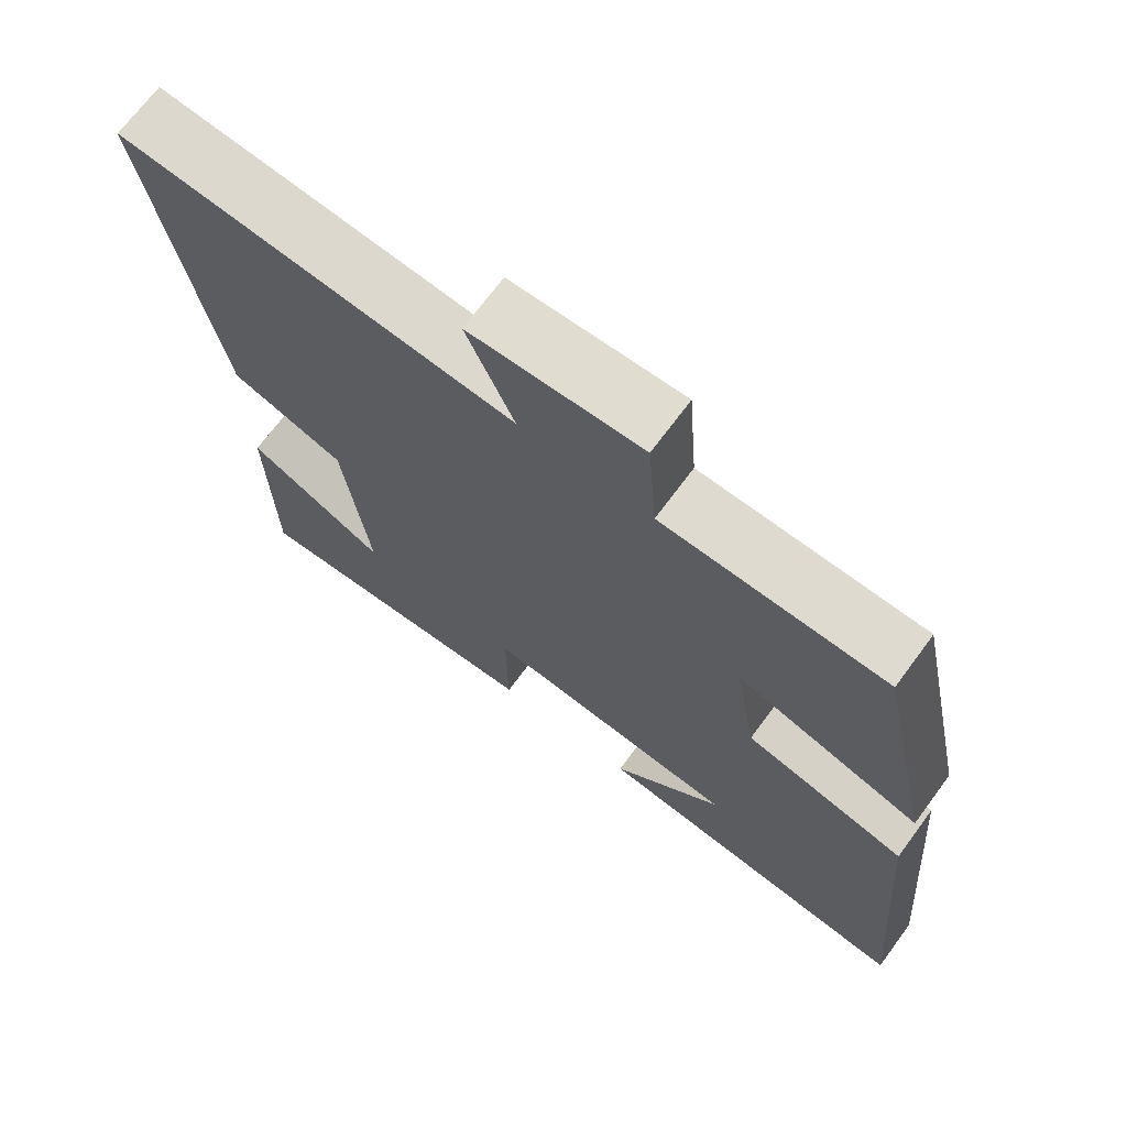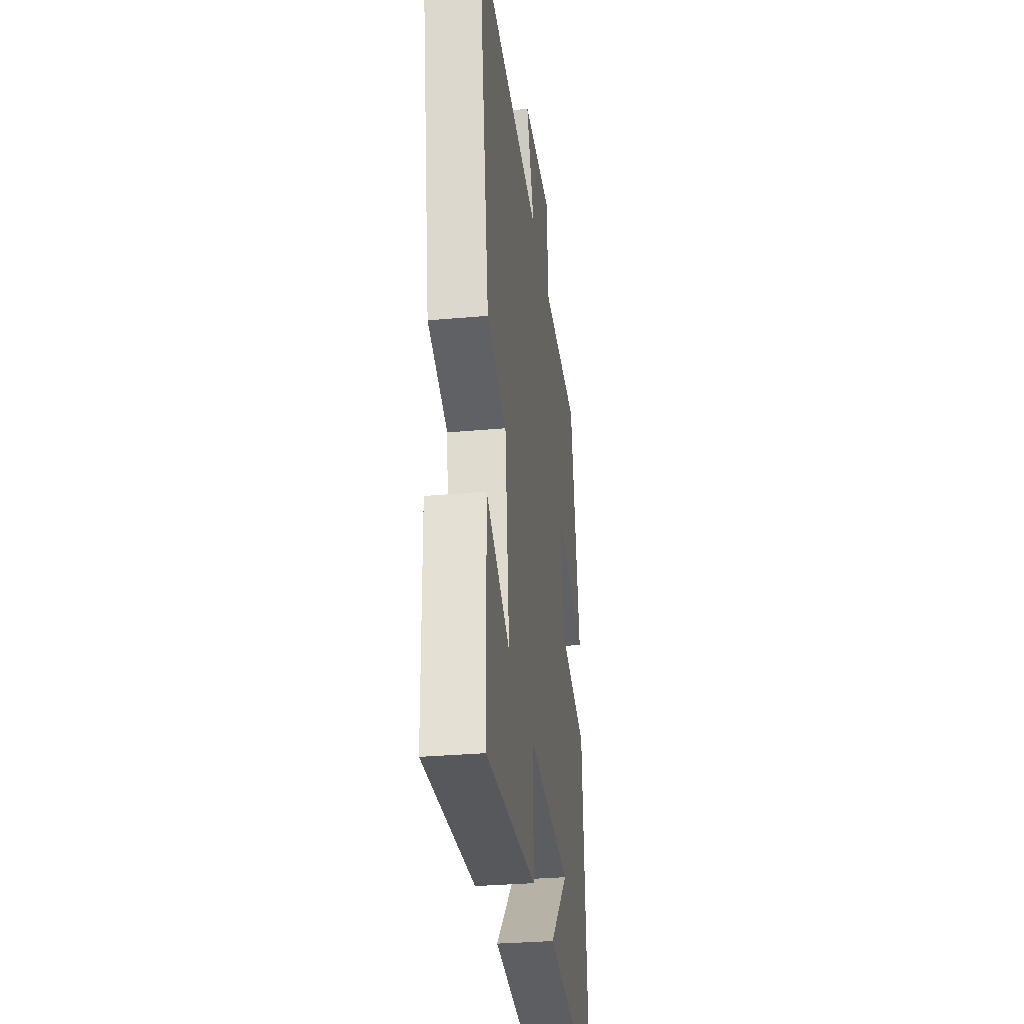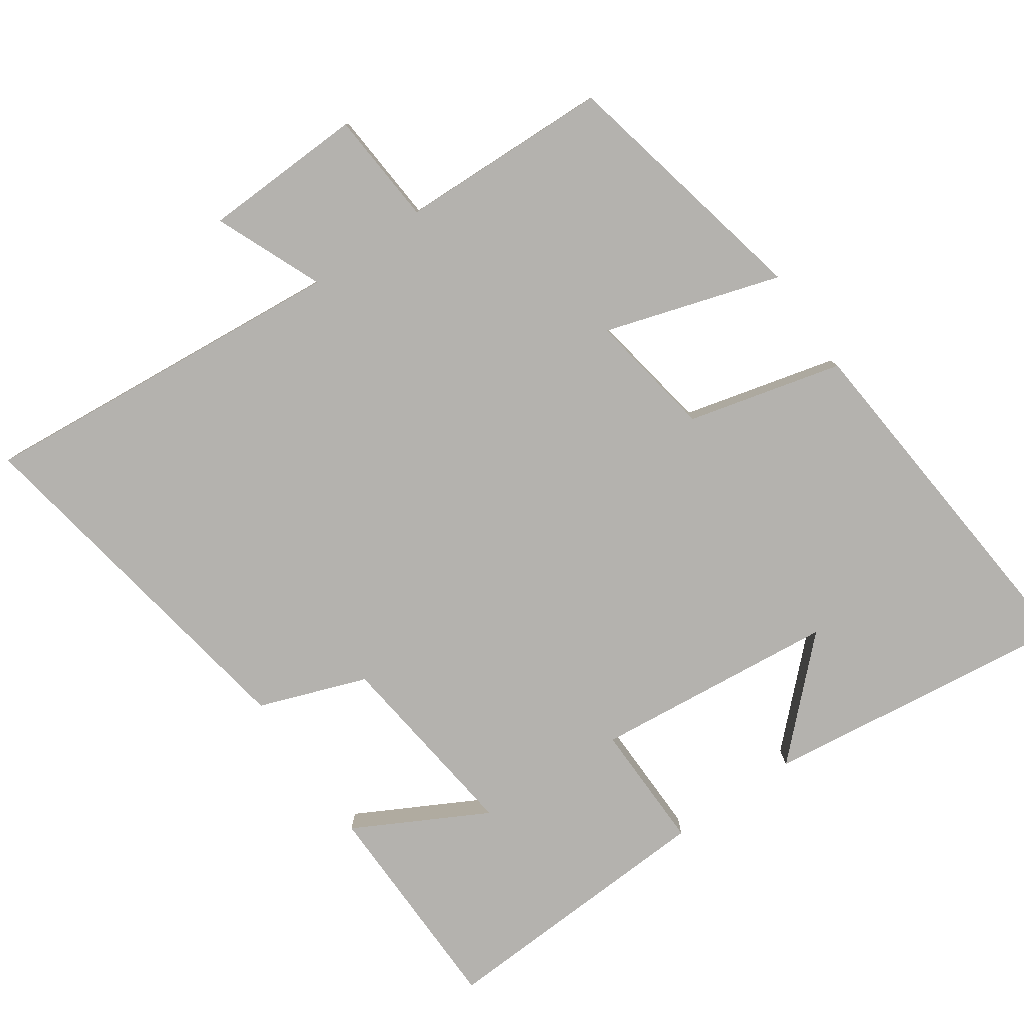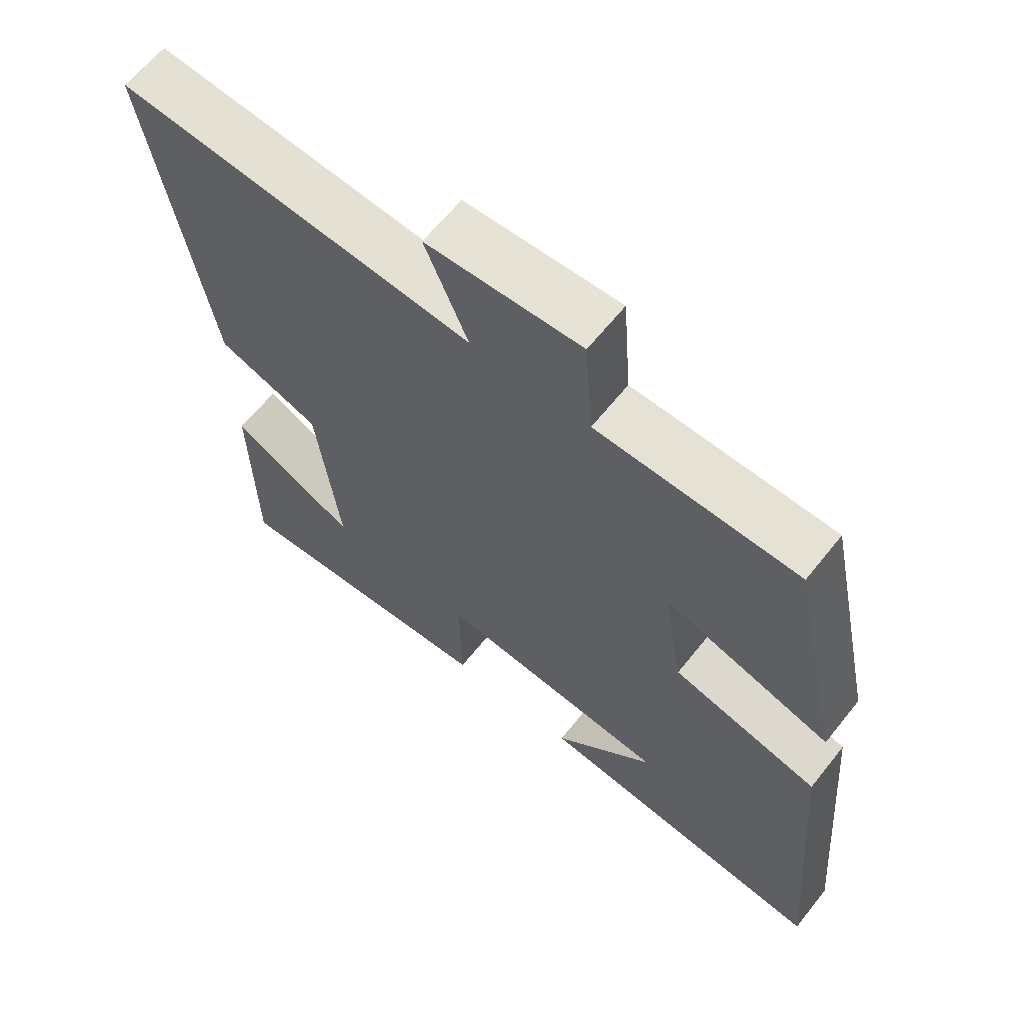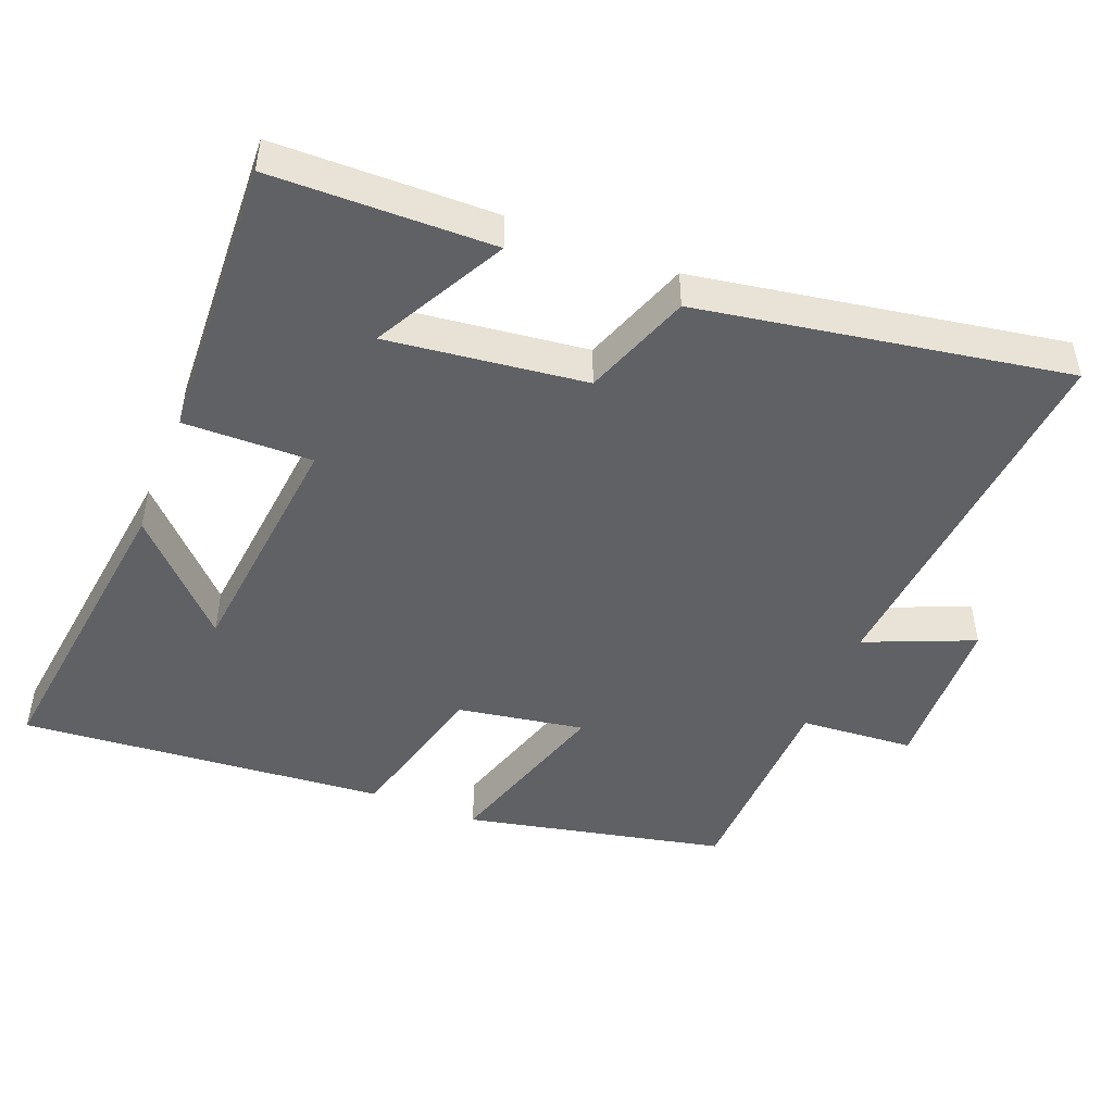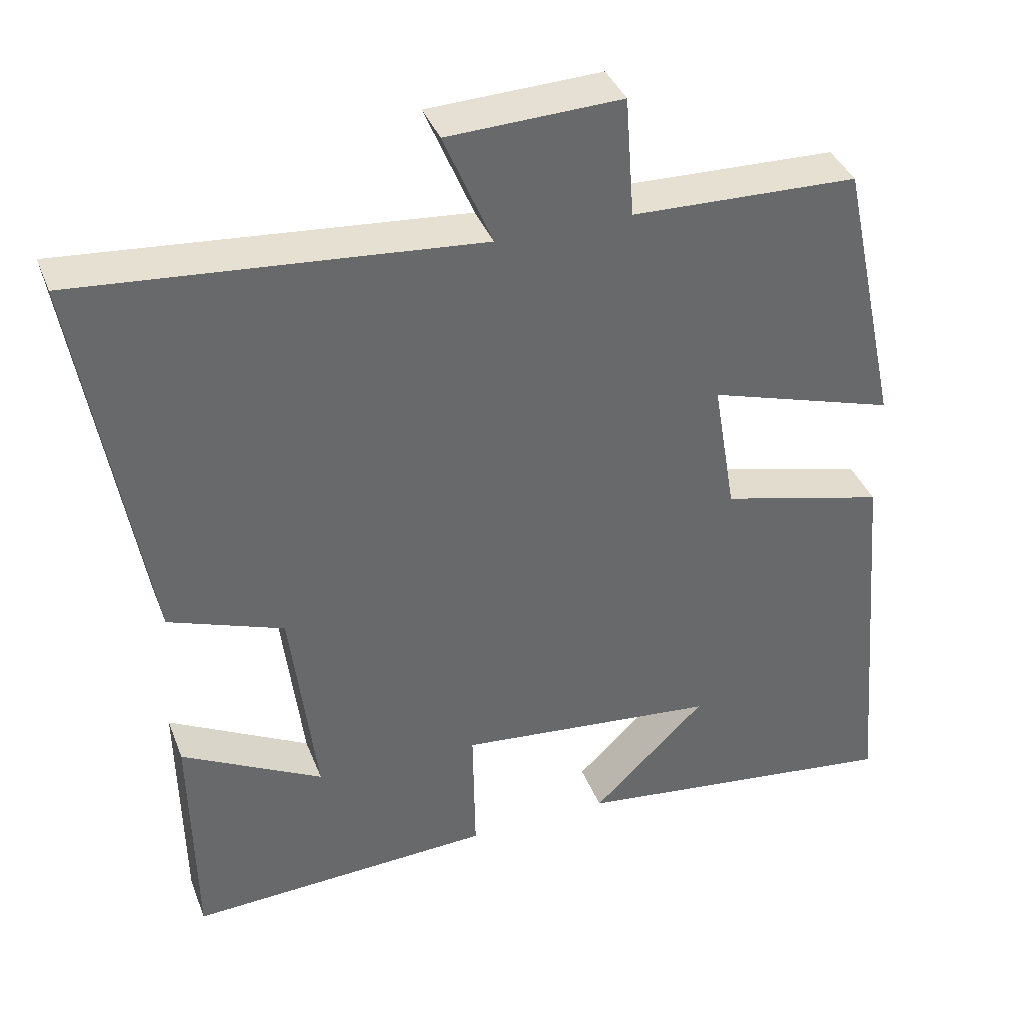
<metadata>
{"format":"obj","ext":"obj","renderer":"f3d","projection":"perspective","resolution":1024,"background":"white","views":[{"elev":70.1,"azim":36.5,"up":"+Z"},{"elev":-30.7,"azim":-82.5,"up":"+Z"},{"elev":-79.8,"azim":34.8,"up":"+Y"},{"elev":63.4,"azim":38.5,"up":"+Z"},{"elev":-47.6,"azim":-111.6,"up":"+Y"},{"elev":38.4,"azim":-19.9,"up":"+Z"}]}
</metadata>
<code>
v 0.544 0.07 -0.556
v 0.102 0.07 -0.5
v 0.253 0.07 -0.354
v -0.093 0.07 -0.318
v -0.09 0.07 -0.5
v -0.495 0.07 -0.519
v -0.5 0.07 -0.206
v -0.313 0.07 -0.306
v -0.347 0.07 -0.026
v -0.5 0.07 0.03
v -0.587 0.07 0.548
v -0.057 0.07 0.5
v -0.121 0.07 0.653
v 0.109 0.07 0.661
v 0.121 0.07 0.5
v 0.421 0.07 0.49
v 0.5 0.07 0.122
v 0.251 0.07 0.2
v 0.281 0.07 0.02
v 0.5 0.07 -0.036
v 0.544 0 -0.556
v 0.102 0 -0.5
v 0.253 0 -0.354
v -0.093 0 -0.318
v -0.09 0 -0.5
v -0.495 0 -0.519
v -0.5 0 -0.206
v -0.313 0 -0.306
v -0.347 0 -0.026
v -0.5 0 0.03
v -0.587 0 0.548
v -0.057 0 0.5
v -0.121 0 0.653
v 0.109 0 0.661
v 0.121 0 0.5
v 0.421 0 0.49
v 0.5 0 0.122
v 0.251 0 0.2
v 0.281 0 0.02
v 0.5 0 -0.036
f 19 20 1
f 15 16 17 18
f 15 18 19
f 12 13 14 15
f 12 15 19
f 11 12 19
f 10 11 19
f 9 10 19
f 8 9 19
f 5 6 7 8
f 4 5 8
f 4 8 19
f 3 4 19
f 1 2 3
f 1 3 19
f 21 40 39
f 38 37 36 35
f 39 38 35
f 35 34 33 32
f 39 35 32
f 39 32 31
f 39 31 30
f 39 30 29
f 39 29 28
f 28 27 26 25
f 28 25 24
f 39 28 24
f 39 24 23
f 23 22 21
f 39 23 21
f 1 21 22 2
f 2 22 23 3
f 3 23 24 4
f 4 24 25 5
f 5 25 26 6
f 6 26 27 7
f 7 27 28 8
f 8 28 29 9
f 9 29 30 10
f 10 30 31 11
f 11 31 32 12
f 12 32 33 13
f 13 33 34 14
f 14 34 35 15
f 15 35 36 16
f 16 36 37 17
f 17 37 38 18
f 18 38 39 19
f 19 39 40 20
f 20 40 21 1

</code>
